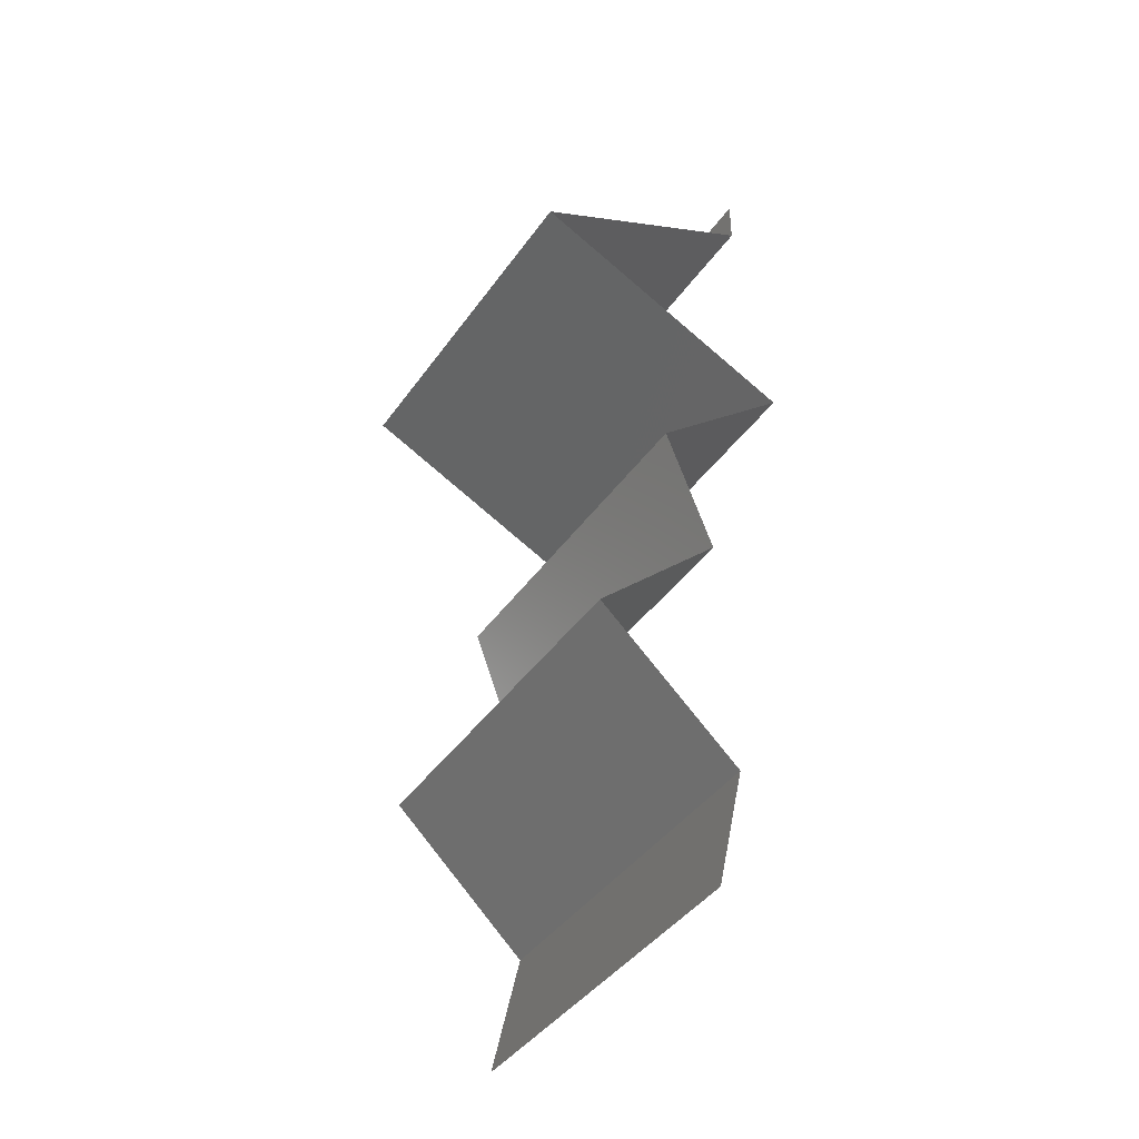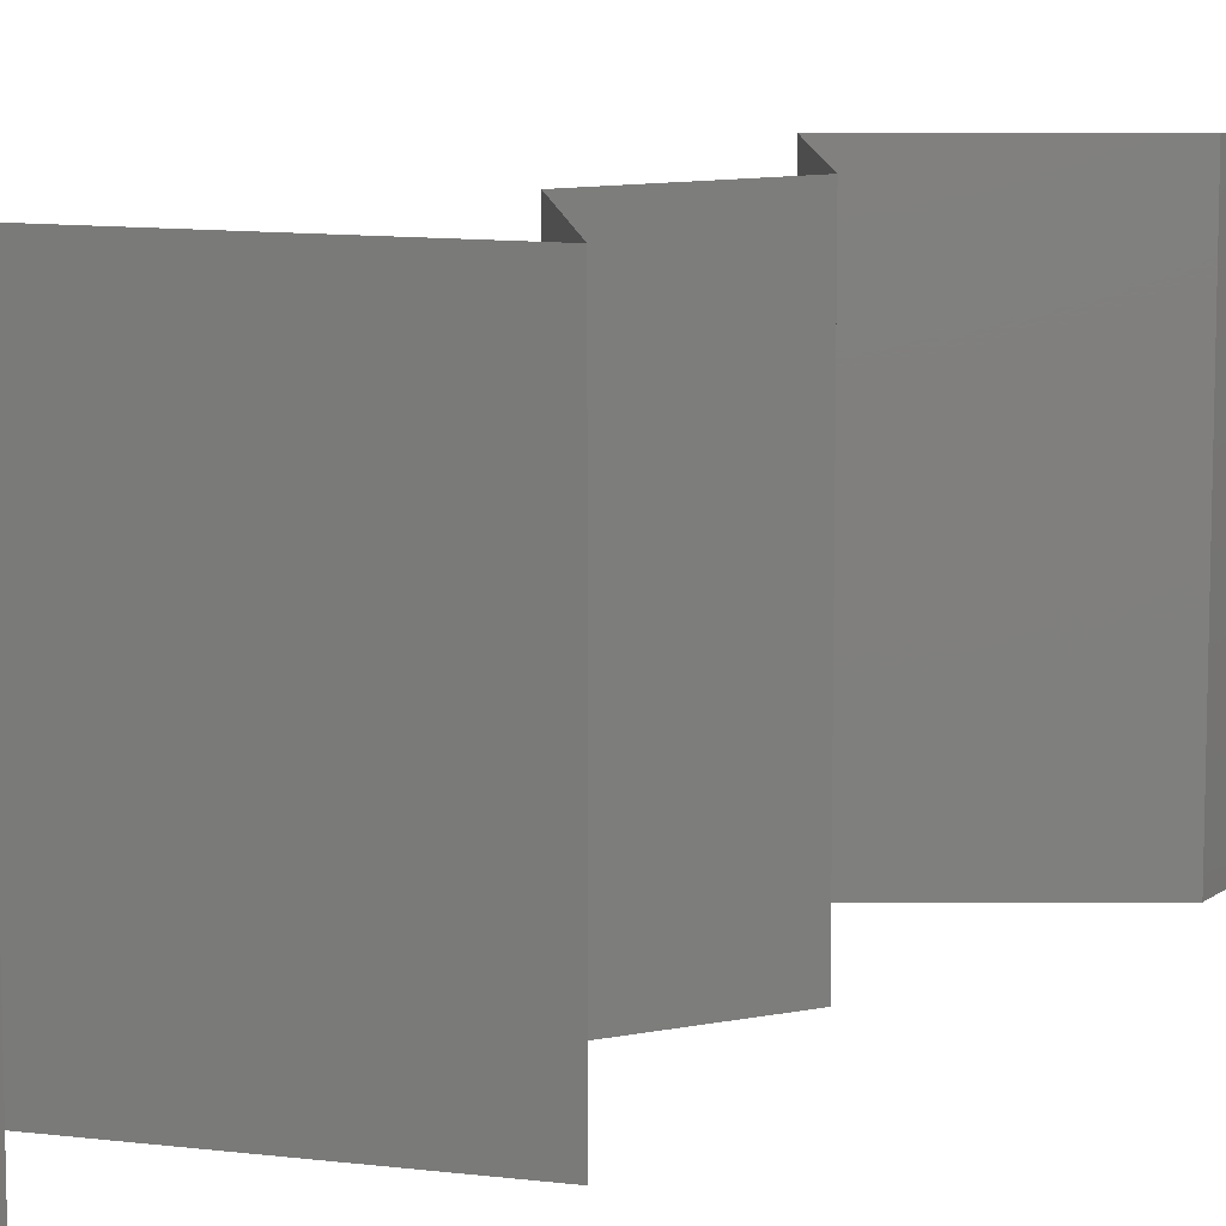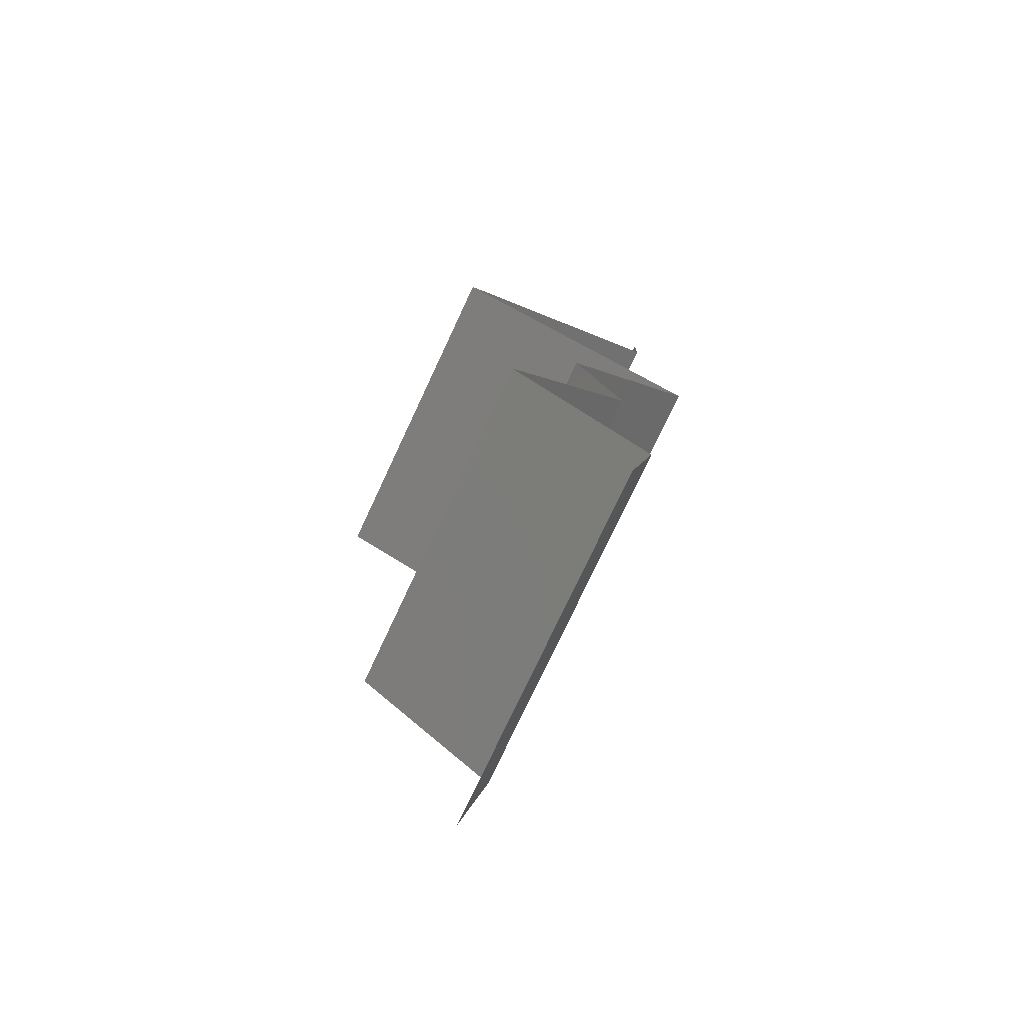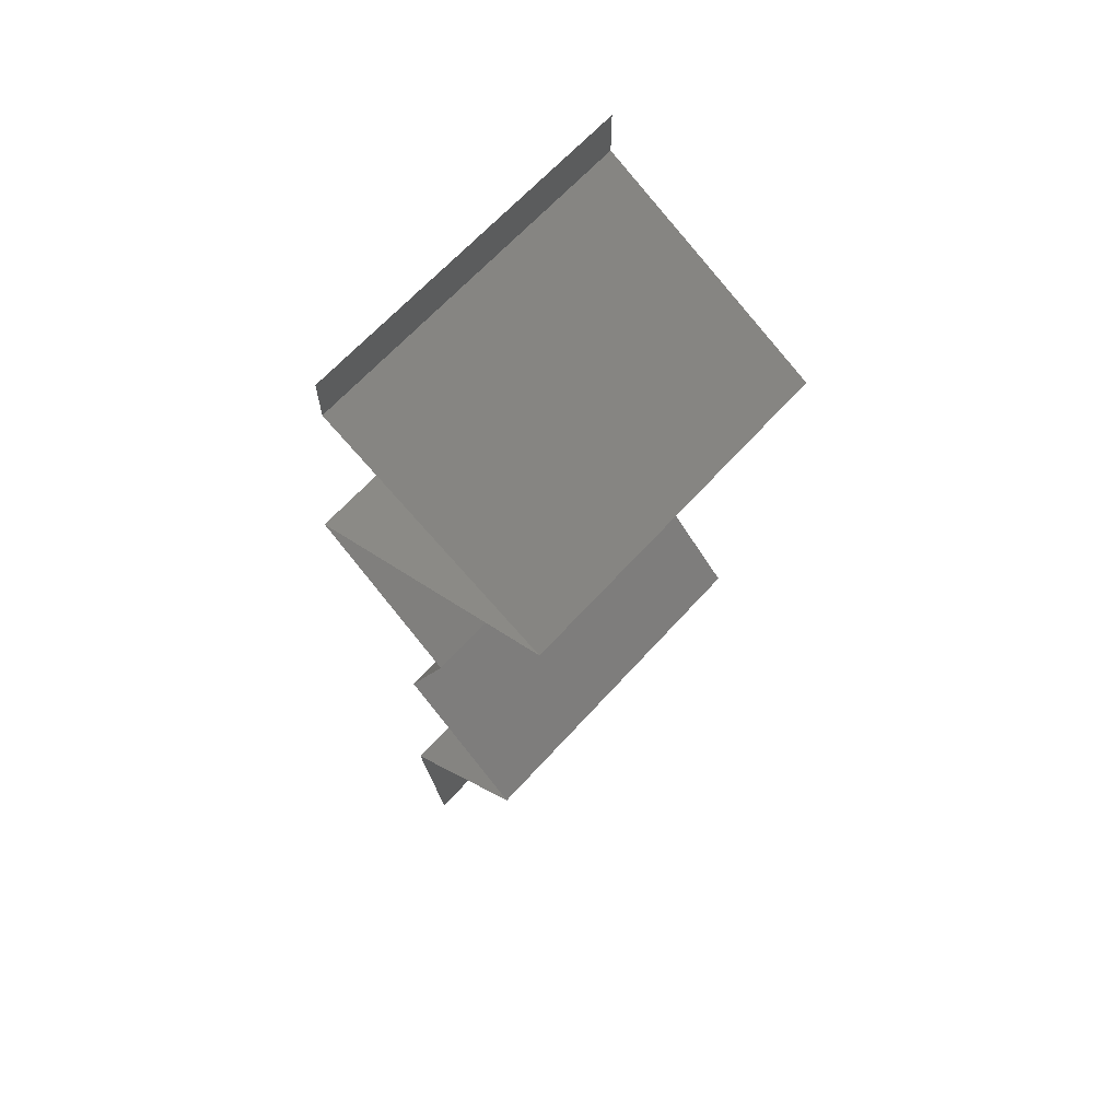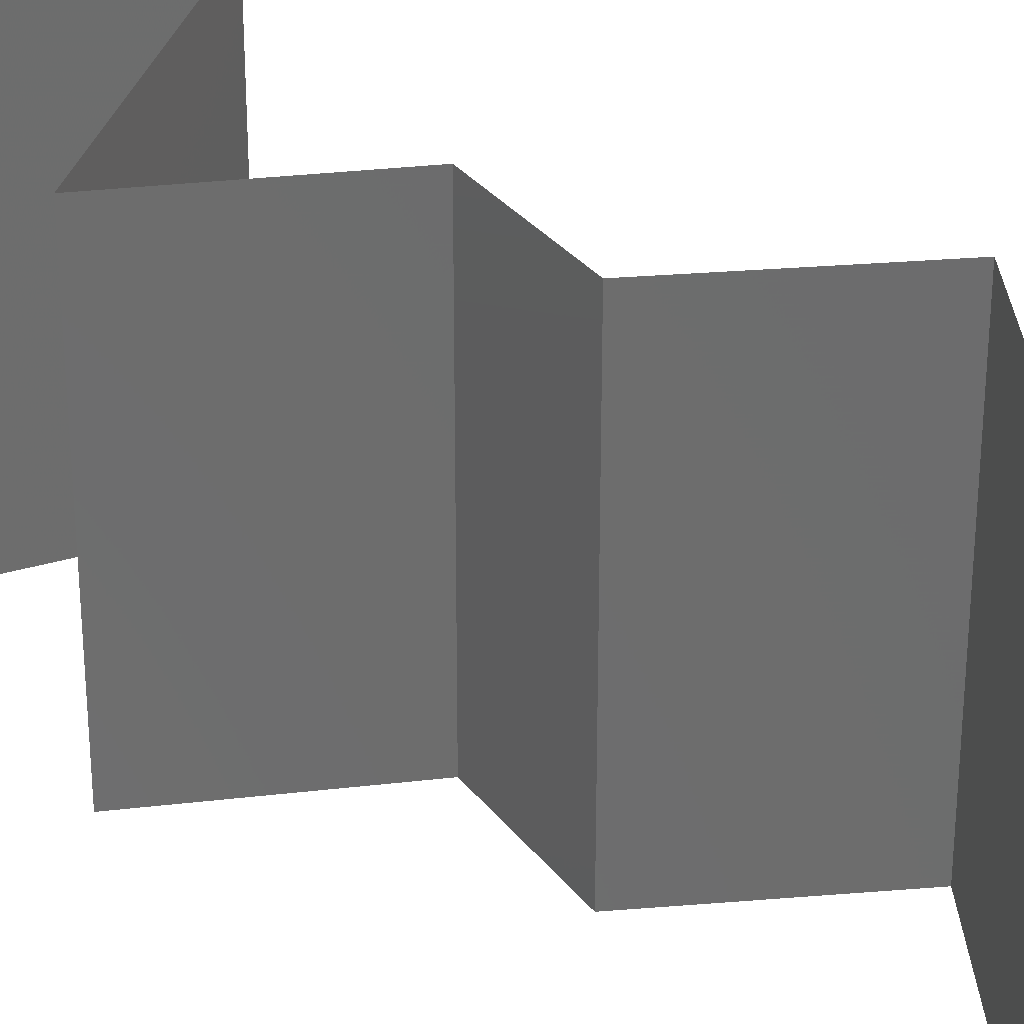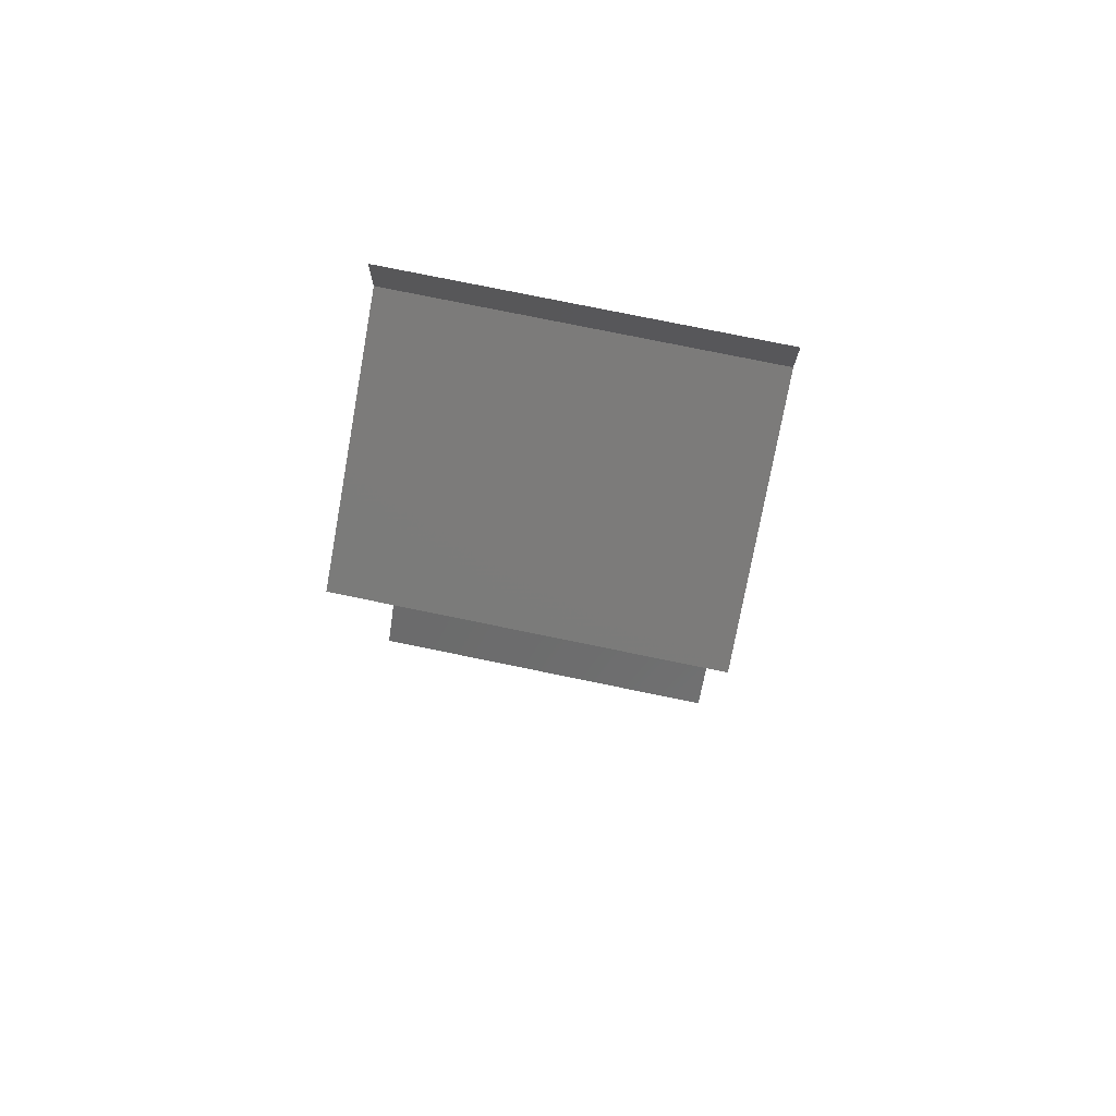
<metadata>
{"format":"stl","ext":"stl","renderer":"f3d","projection":"perspective","resolution":1024,"background":"white","views":[{"elev":-42.9,"azim":147.3,"up":"+Y"},{"elev":10.9,"azim":-137.9,"up":"+Z"},{"elev":-76.5,"azim":154.9,"up":"+Y"},{"elev":65.2,"azim":42.1,"up":"+Y"},{"elev":31.1,"azim":-51.6,"up":"+Z"},{"elev":76.8,"azim":101.6,"up":"+Y"}]}
</metadata>
<code>
# stl→obj: 48 verts, 70 faces
v 0.04 0.05722 0
v 0.04 0.06 0
v 0.04 0.06 0.01
v 0.04 0.05722 0.01
v 0.04 0.06 0.02
v 0.04 0.05722 0.02
v 0.0468 0.05359 0.007619
v 0.0467 0.05364 0
v 0.05341 0.05007 0
v 0.05341 0.05007 0.01
v 0.04469 0.05471 0.01463
v 0.0493 0.05225 0.01461
v 0.05341 0.05007 0.02
v 0.0467 0.05364 0.02
v 0.04696 0.04708 0.007567
v 0.04568 0.04649 0
v 0.03796 0.04291 0.01
v 0.04358 0.04551 0.01371
v 0.03796 0.04291 0.02
v 0.03796 0.04291 0
v 0.04204 0.0448 0.005122
v 0.04852 0.0478 0.01431
v 0.04568 0.04649 0.02
v 0.04588 0.03576 0.02
v 0.04192 0.03934 0.01451
v 0.04192 0.03934 0.005521
v 0.04588 0.03576 0
v 0.04588 0.03576 0.01
v 0.04315 0.02861 0
v 0.04451 0.03218 0.005
v 0.04315 0.02861 0.01
v 0.04451 0.03218 0.015
v 0.04315 0.02861 0.02
v 0.04675 0.02503 0.005
v 0.05034 0.02146 0
v 0.05034 0.02146 0.02
v 0.04675 0.02503 0.015
v 0.05034 0.02146 0.01
v 0.04242 0.0143 0.02
v 0.04638 0.01788 0.01448
v 0.04638 0.01788 0.005494
v 0.04242 0.0143 0
v 0.04242 0.0143 0.01
v 0.04323 0.01073 0.005
v 0.04403 0.007152 0
v 0.04403 0.007152 0.02
v 0.04323 0.01073 0.015
v 0.04403 0.007152 0.01
f 1 2 3
f 4 5 6
f 3 5 4
f 1 3 4
f 1 7 8
f 8 7 9
f 9 7 10
f 4 7 1
f 6 11 4
f 10 12 13
f 11 12 7
f 14 11 6
f 13 12 14
f 14 12 11
f 11 7 4
f 7 12 10
f 9 15 16
f 10 15 9
f 17 18 19
f 20 21 17
f 13 22 10
f 19 18 23
f 18 21 15
f 17 21 18
f 16 21 20
f 23 22 13
f 22 15 10
f 15 21 16
f 22 18 15
f 23 18 22
f 24 25 19
f 20 26 27
f 19 25 17
f 26 25 28
f 27 26 28
f 17 25 26
f 17 26 20
f 28 25 24
f 29 30 31
f 24 32 28
f 31 32 33
f 28 30 27
f 28 32 31
f 27 30 29
f 33 32 24
f 31 30 28
f 29 34 35
f 36 37 33
f 33 37 31
f 35 34 38
f 34 37 38
f 31 37 34
f 31 34 29
f 38 37 36
f 39 40 36
f 35 41 42
f 36 40 38
f 42 41 43
f 40 41 38
f 43 41 40
f 38 41 35
f 43 40 39
f 42 44 45
f 46 47 39
f 43 47 48
f 48 44 43
f 43 44 42
f 39 47 43
f 45 44 48
f 48 47 46

</code>
